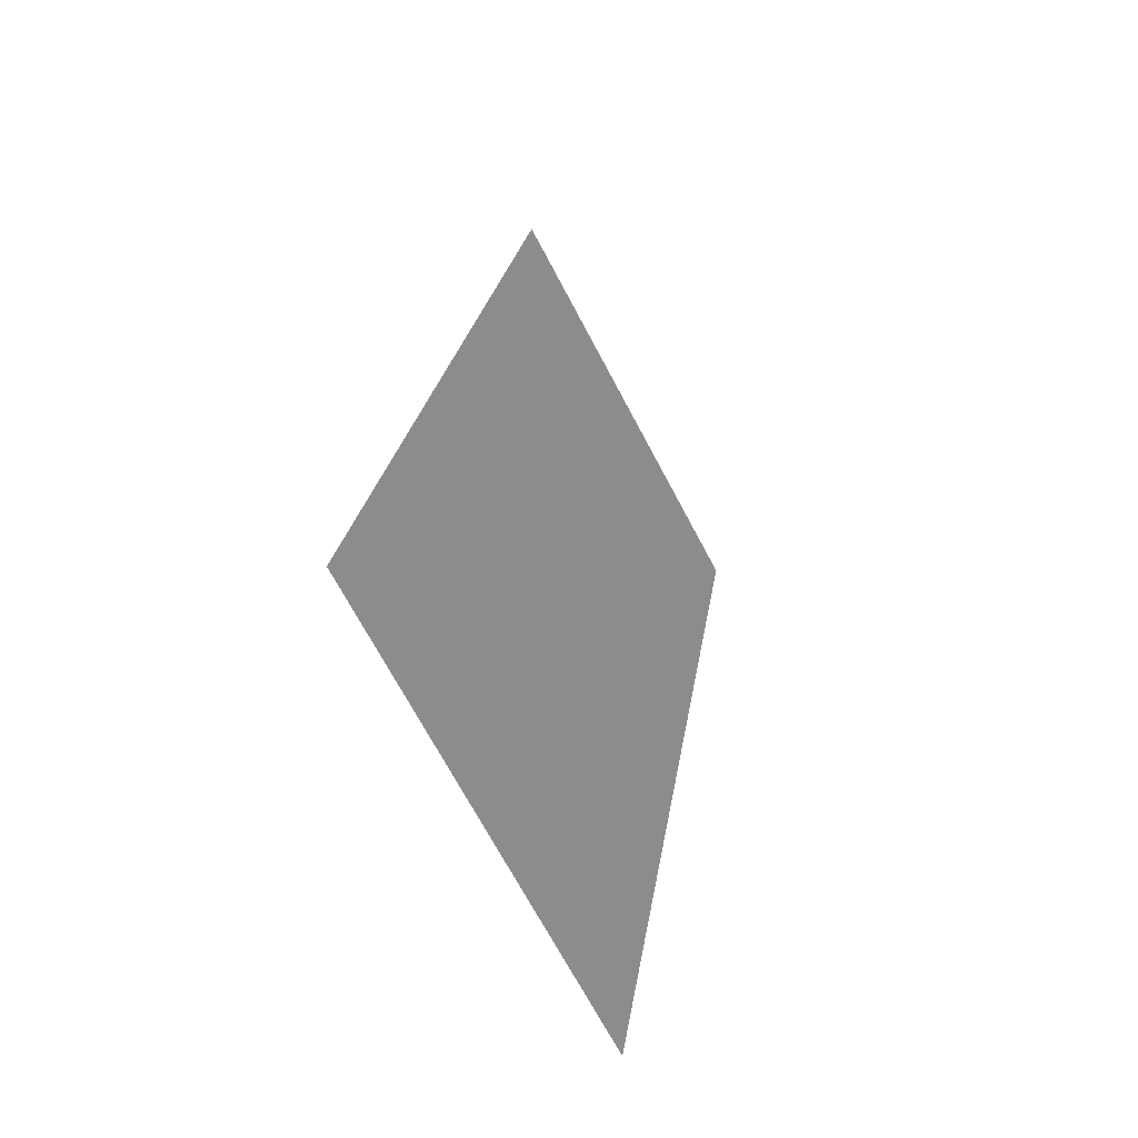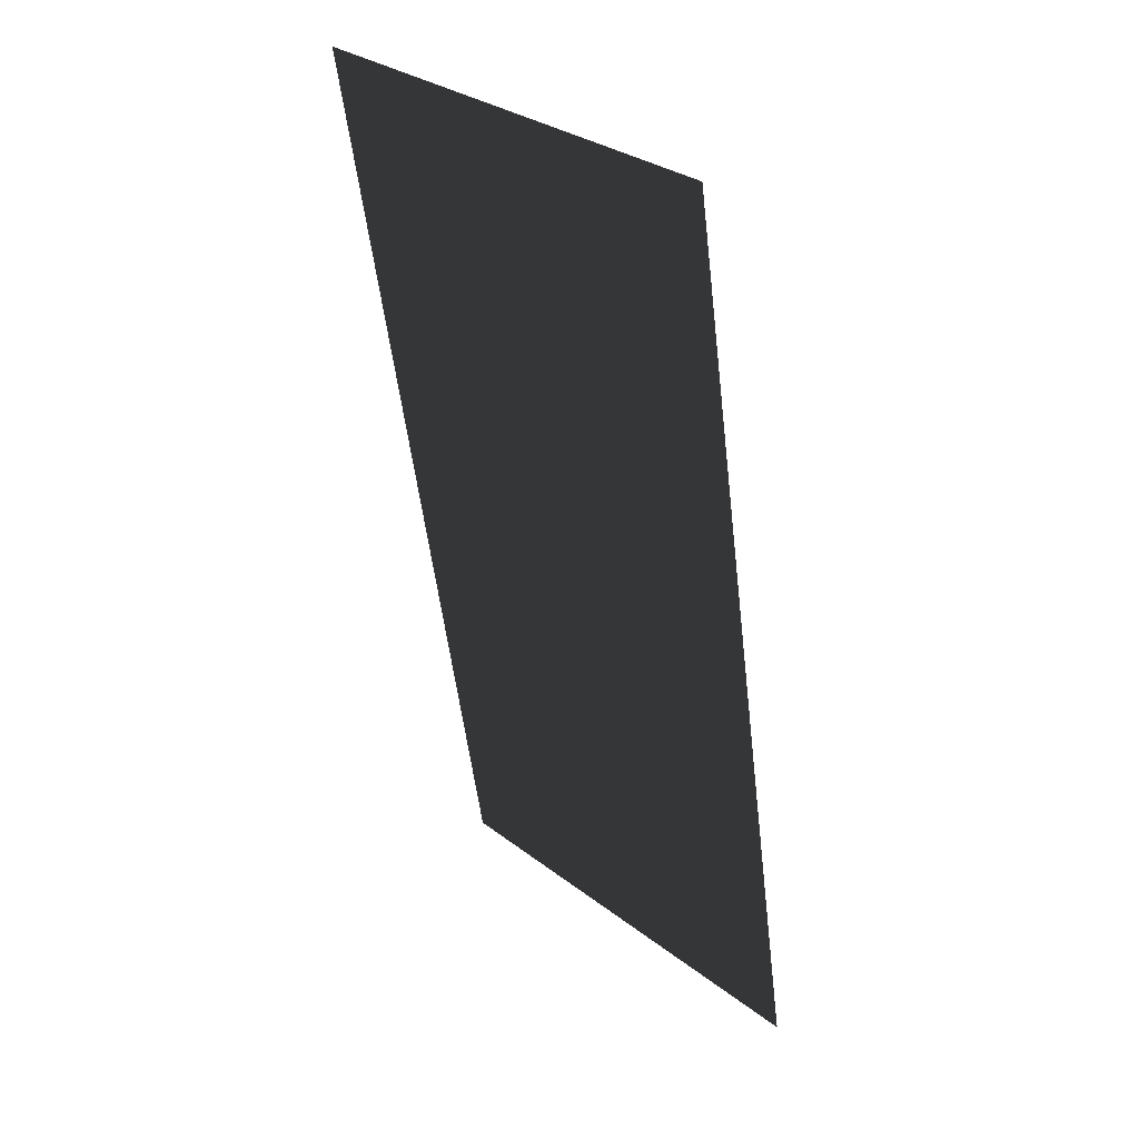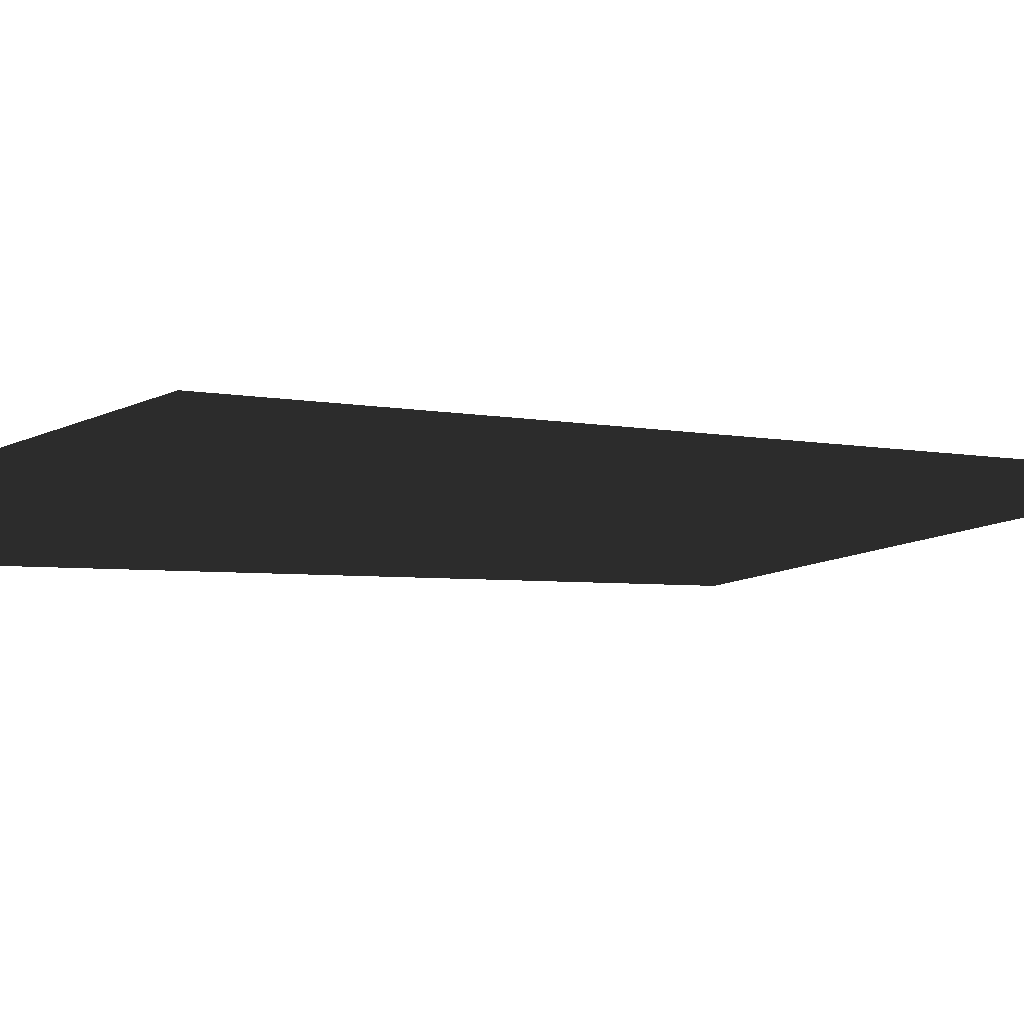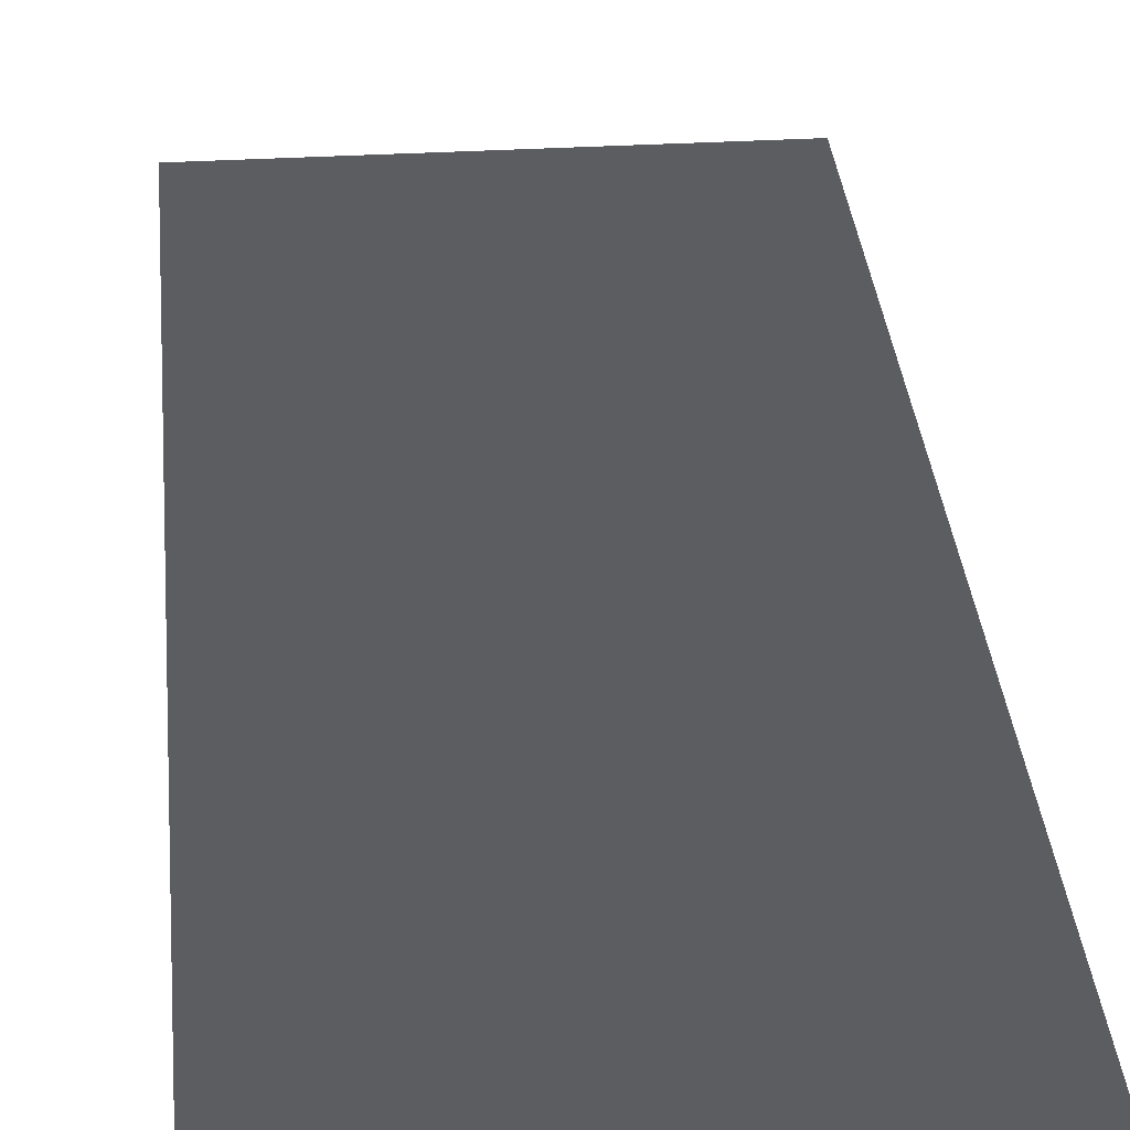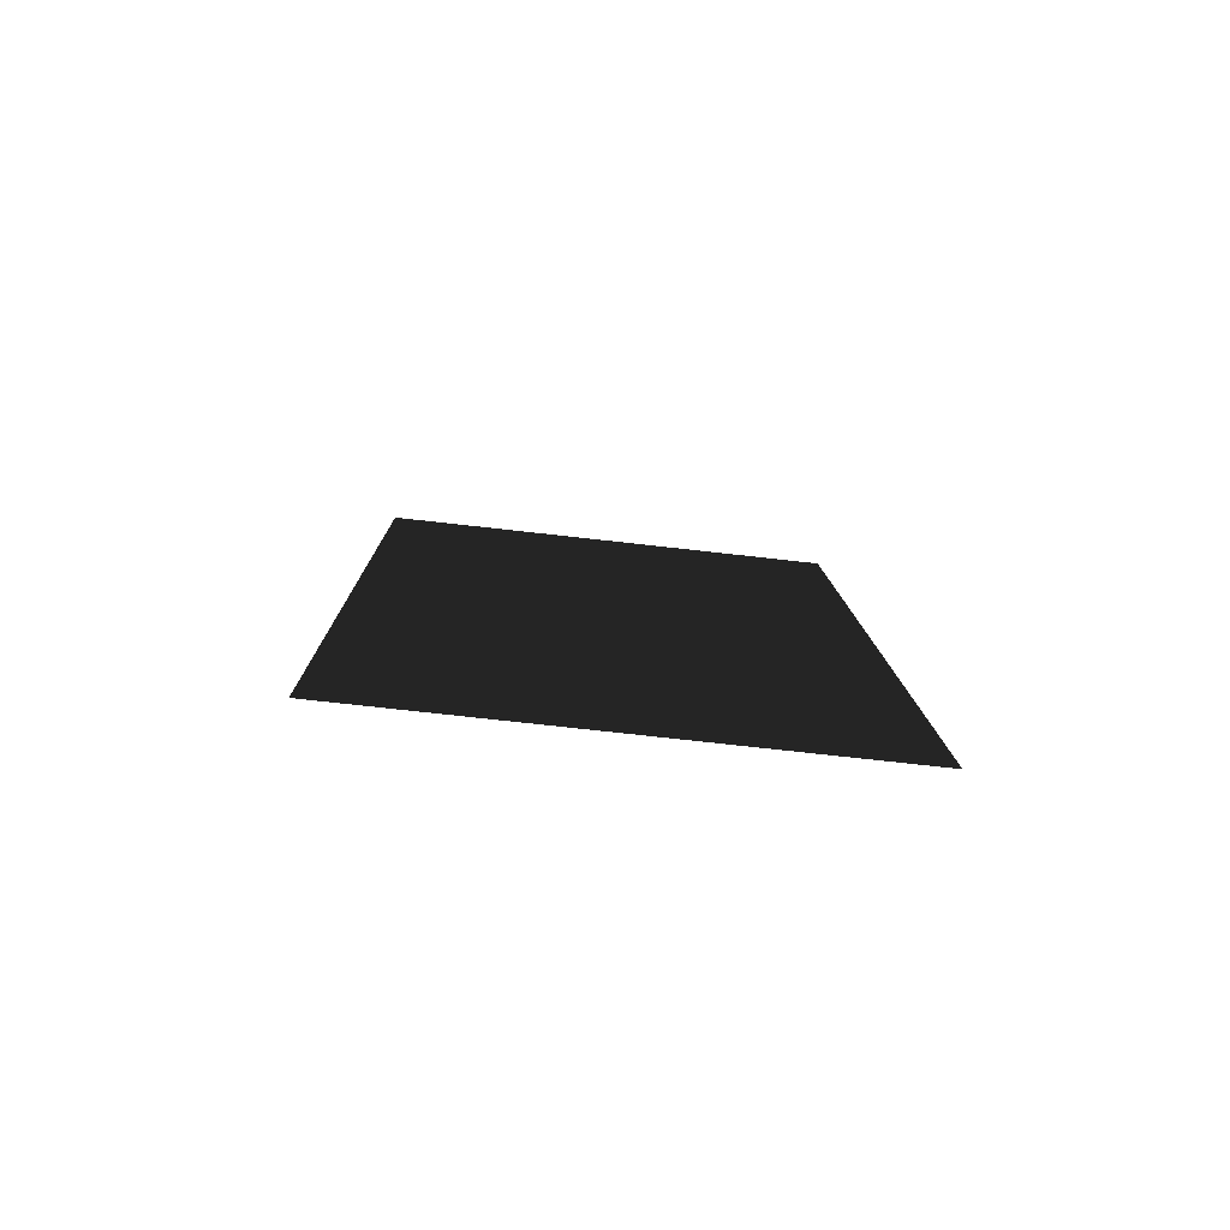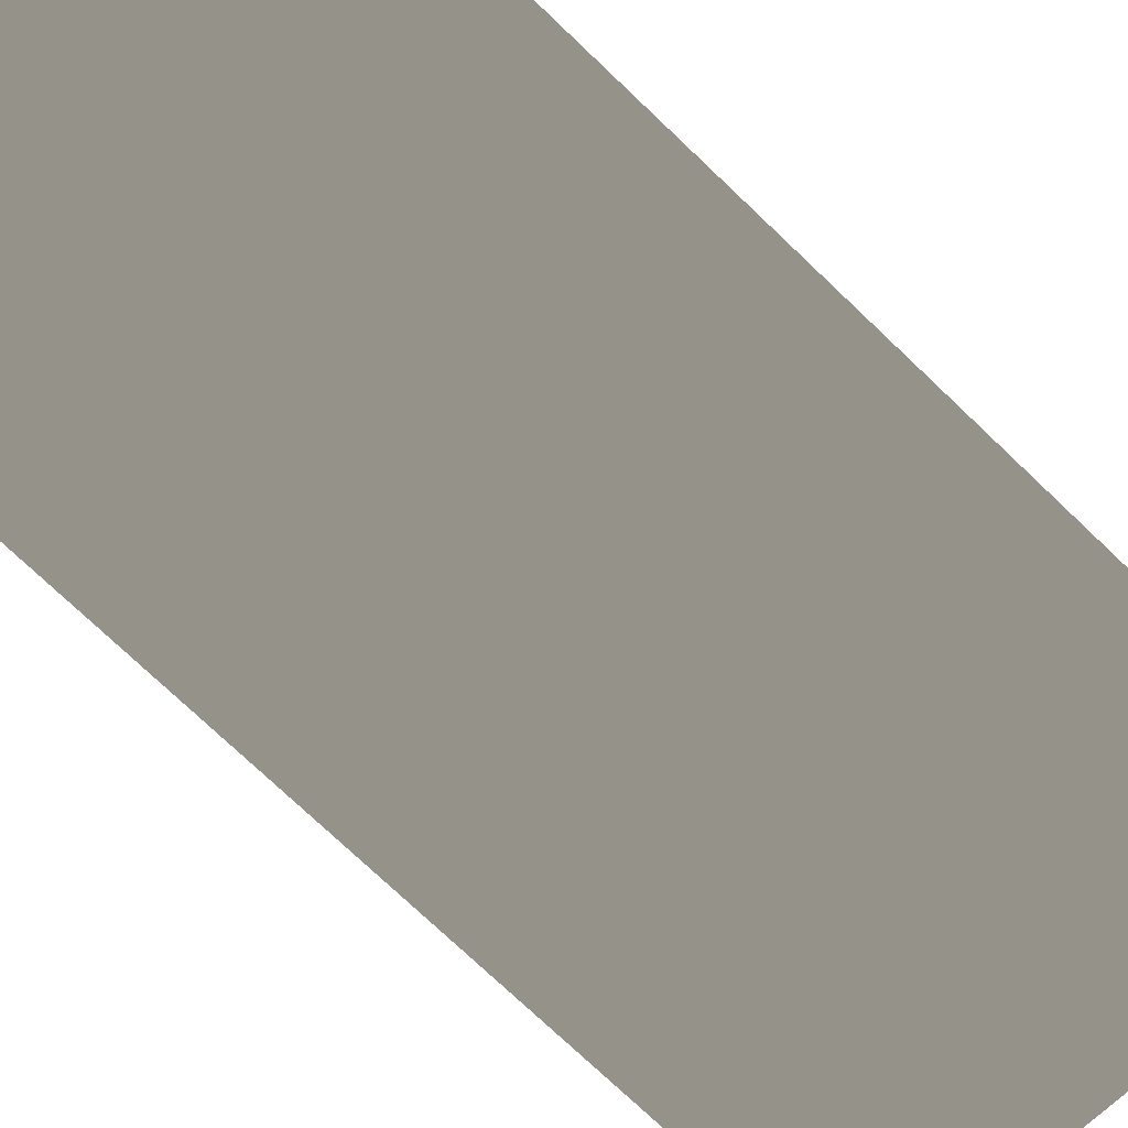
<metadata>
{"format":"obj","ext":"obj","renderer":"f3d","projection":"perspective","resolution":1024,"background":"white","views":[{"elev":-70.5,"azim":118.0,"up":"+Y"},{"elev":30.6,"azim":-132.4,"up":"+Y"},{"elev":-15.3,"azim":-135.9,"up":"+Z"},{"elev":27.9,"azim":174.2,"up":"+Z"},{"elev":-71.2,"azim":-6.5,"up":"+Y"},{"elev":-61.7,"azim":47.2,"up":"+Z"}]}
</metadata>
<code>
v 0.3334 -0.6793 0.1087
v 1.823e-06 -0.6793 0.1087
v 6.58e-06 0.6793 -0.1087
v 0.3334 0.6793 -0.1087
v -0.3334 -0.6793 0.1087
v -0.3334 0.6793 -0.1087
v 6.58e-06 0.6793 -0.1087
v 1.823e-06 -0.6793 0.1087
g Ramp_Arrows.004_35772_125
f 1 3 2
f 1 4 3
f 5 7 6
f 5 8 7

</code>
